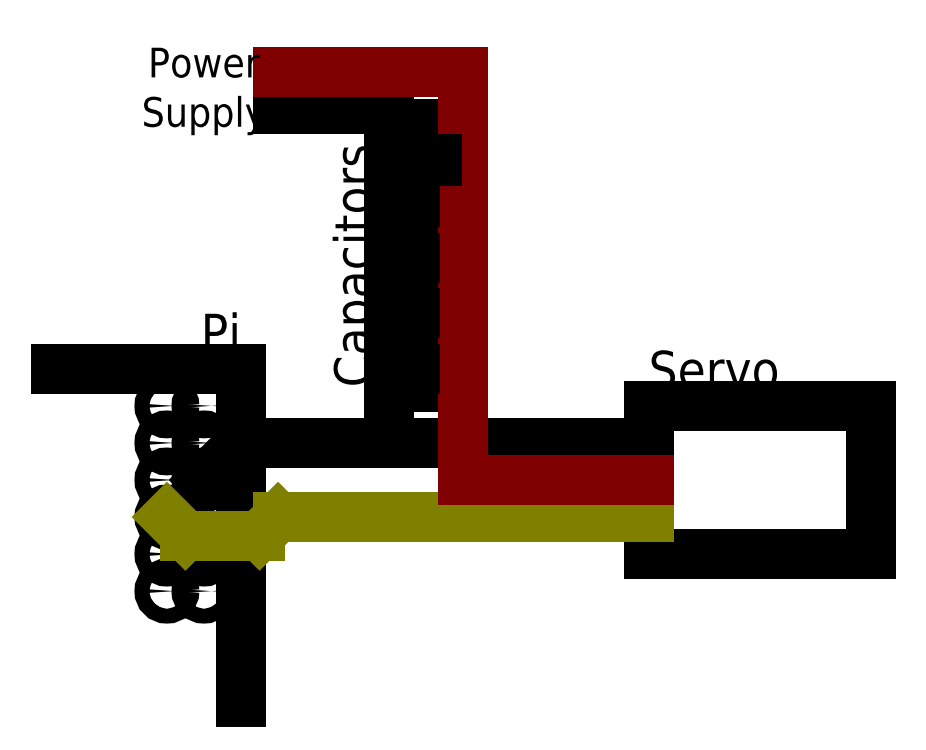
<metadata>
{"format":"dxf","ext":"dxf","renderer":"ezdxf+matplotlib","layout":"modelspace","background":"white","min_lineweight":24,"dpi":150}
</metadata>
<code>
0
SECTION
2
ENTITIES
0
CIRCLE
8
0
10
40
20
70
40
2
0
CIRCLE
8
0
10
50
20
70
40
2
0
CIRCLE
8
0
10
40
20
80
40
2
0
CIRCLE
8
0
10
50
20
80
40
2
0
CIRCLE
8
0
10
40
20
90
40
2
0
CIRCLE
8
0
10
50
20
90
40
2
0
CIRCLE
8
0
10
40
20
100
40
2
0
CIRCLE
8
0
10
50
20
100
40
2
0
CIRCLE
8
0
10
40
20
110
40
2
0
CIRCLE
8
0
10
50
20
110
40
2
0
CIRCLE
8
0
10
40
20
120
40
2
0
CIRCLE
8
0
10
50
20
120
40
2
0
LINE
8
0
10
10
20
130
11
60
21
130
0
MTEXT
8
0
10
60
20
132
30
0
40
10
41
8.889
71
9
72
5
1
Pi
7
iso
210
0
220
0
230
1
50
0
73
2
44
1
0
LINE
8
0
10
60
20
130
11
60
21
40
0
LINE
8
GroundWire
10
50
20
100
11
60
21
110
0
LINE
8
GroundWire
10
60
20
110
11
100
21
110
0
LINE
8
GroundWire
10
100
20
110
11
100
21
200
0
LINE
8
0
10
170
20
120
11
230
21
120
0
LINE
8
0
10
230
20
120
11
230
21
80
0
LINE
8
0
10
230
20
80
11
170
21
80
0
LINE
8
0
10
170
20
80
11
170
21
120
0
LINE
8
GroundWire
10
100
20
110
11
170
21
110
0
LINE
8
SignalWire
10
40
20
90
11
45
21
85
0
LINE
8
SignalWire
10
45
20
85
11
65
21
85
0
LINE
8
SignalWire
10
65
20
85
11
70
21
90
0
LINE
8
SignalWire
10
70
20
90
11
170
21
90
0
LINE
8
0
10
107
20
180
11
109
21
180
0
LINE
8
0
10
109
20
180
11
109
21
170
0
LINE
8
0
10
109
20
170
11
107
21
170
0
LINE
8
0
10
107
20
170
11
107
21
180
0
LINE
8
0
10
111
20
180
11
113
21
180
0
LINE
8
0
10
113
20
180
11
113
21
170
0
LINE
8
0
10
113
20
170
11
111
21
170
0
LINE
8
0
10
111
20
170
11
111
21
180
0
LINE
8
0
10
107
20
165
11
109
21
165
0
LINE
8
0
10
109
20
165
11
109
21
155
0
LINE
8
0
10
109
20
155
11
107
21
155
0
LINE
8
0
10
107
20
155
11
107
21
165
0
LINE
8
0
10
111
20
165
11
113
21
165
0
LINE
8
0
10
113
20
165
11
113
21
155
0
LINE
8
0
10
113
20
155
11
111
21
155
0
LINE
8
0
10
111
20
155
11
111
21
165
0
LINE
8
0
10
107
20
150
11
109
21
150
0
LINE
8
0
10
109
20
150
11
109
21
140
0
LINE
8
0
10
109
20
140
11
107
21
140
0
LINE
8
0
10
107
20
140
11
107
21
150
0
LINE
8
0
10
111
20
150
11
113
21
150
0
LINE
8
0
10
113
20
150
11
113
21
140
0
LINE
8
0
10
113
20
140
11
111
21
140
0
LINE
8
0
10
111
20
140
11
111
21
150
0
LINE
8
0
10
107
20
135
11
109
21
135
0
LINE
8
0
10
109
20
135
11
109
21
125
0
LINE
8
0
10
109
20
125
11
107
21
125
0
LINE
8
0
10
107
20
125
11
107
21
135
0
LINE
8
0
10
111
20
135
11
113
21
135
0
LINE
8
0
10
113
20
135
11
113
21
125
0
LINE
8
0
10
113
20
125
11
111
21
125
0
LINE
8
0
10
111
20
125
11
111
21
135
0
LINE
8
PowerWire
10
120
20
200
11
120
21
100
0
LINE
8
PowerWire
10
120
20
100
11
170
21
100
0
LINE
8
PowerWire
10
113
20
191
11
120
21
191
0
LINE
8
PowerWire
10
113
20
175
11
120
21
175
0
LINE
8
PowerWire
10
113
20
160
11
120
21
160
0
LINE
8
PowerWire
10
113
20
145
11
120
21
145
0
LINE
8
PowerWire
10
113
20
130
11
120
21
130
0
LINE
8
GroundWire
10
107
20
130
11
100
21
130
0
LINE
8
GroundWire
10
107
20
145
11
100
21
145
0
LINE
8
GroundWire
10
107
20
160
11
100
21
160
0
LINE
8
GroundWire
10
107
20
191
11
100
21
191
0
LINE
8
GroundWire
10
107
20
175
11
100
21
175
0
LINE
8
0
10
111
20
196
11
113
21
196
0
LINE
8
0
10
113
20
196
11
113
21
186
0
LINE
8
0
10
113
20
186
11
111
21
186
0
LINE
8
0
10
111
20
186
11
111
21
196
0
LINE
8
0
10
109
20
196
11
107
21
196
0
LINE
8
0
10
107
20
196
11
107
21
186
0
LINE
8
0
10
107
20
186
11
109
21
186
0
LINE
8
0
10
109
20
186
11
109
21
196
0
MTEXT
8
0
10
170
20
122
30
0
40
10
41
35.56
71
7
72
1
1
Servo
7
iso
210
0
220
0
230
1
50
0
73
2
44
1
0
MTEXT
8
0
10
98
20
125
30
0
40
10
41
66.67
71
7
72
1
1
Capacitors
7
iso
210
0
220
0
230
1
50
90
73
2
44
1
0
LINE
8
GroundWire
10
100
20
200
11
70
21
200
0
LINE
8
PowerWire
10
70
20
210
11
120
21
210
0
LINE
8
PowerWire
10
120
20
210
11
120
21
200
0
MTEXT
8
0
10
50
20
205
30
0
40
8
41
32.89
71
5
72
1
1
Power\PSupply
7
iso
210
0
220
0
230
1
50
0
73
2
44
1
0
ENDSEC
0
EOF

</code>
